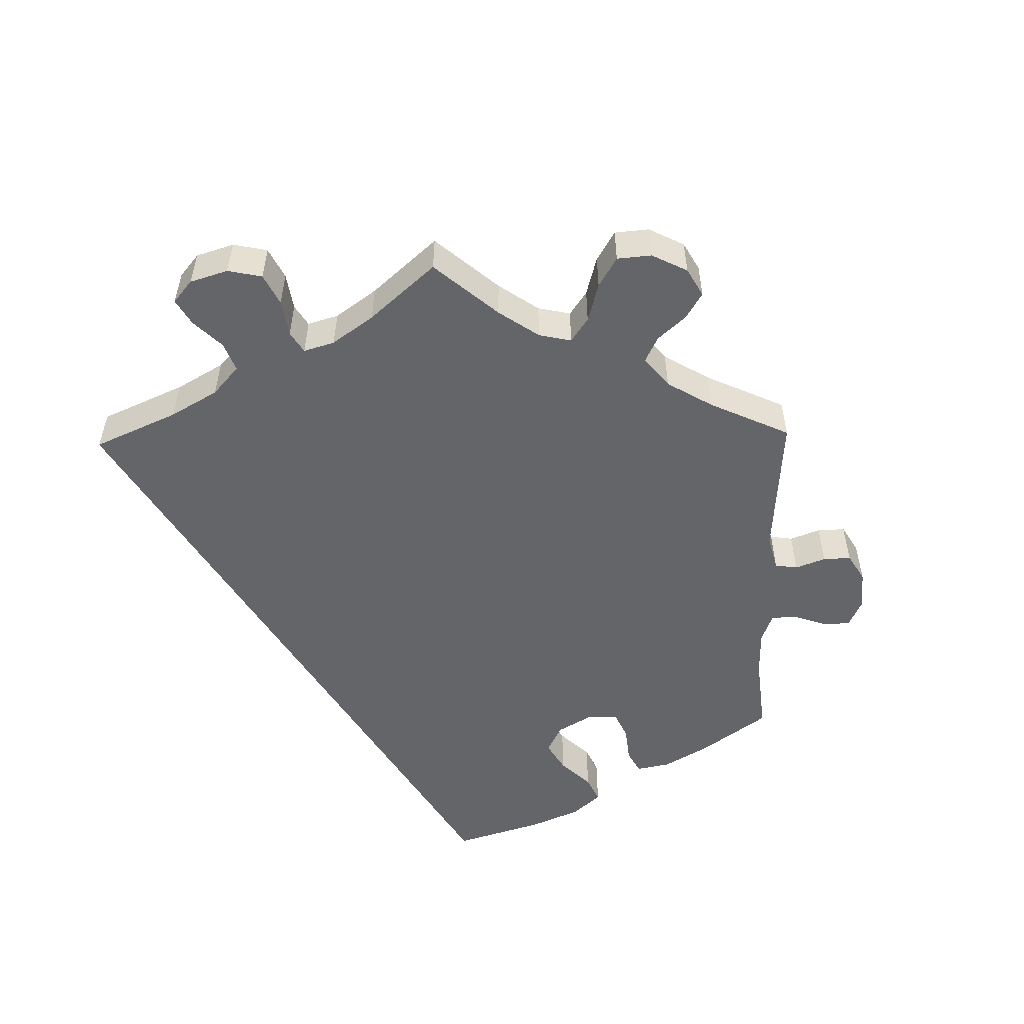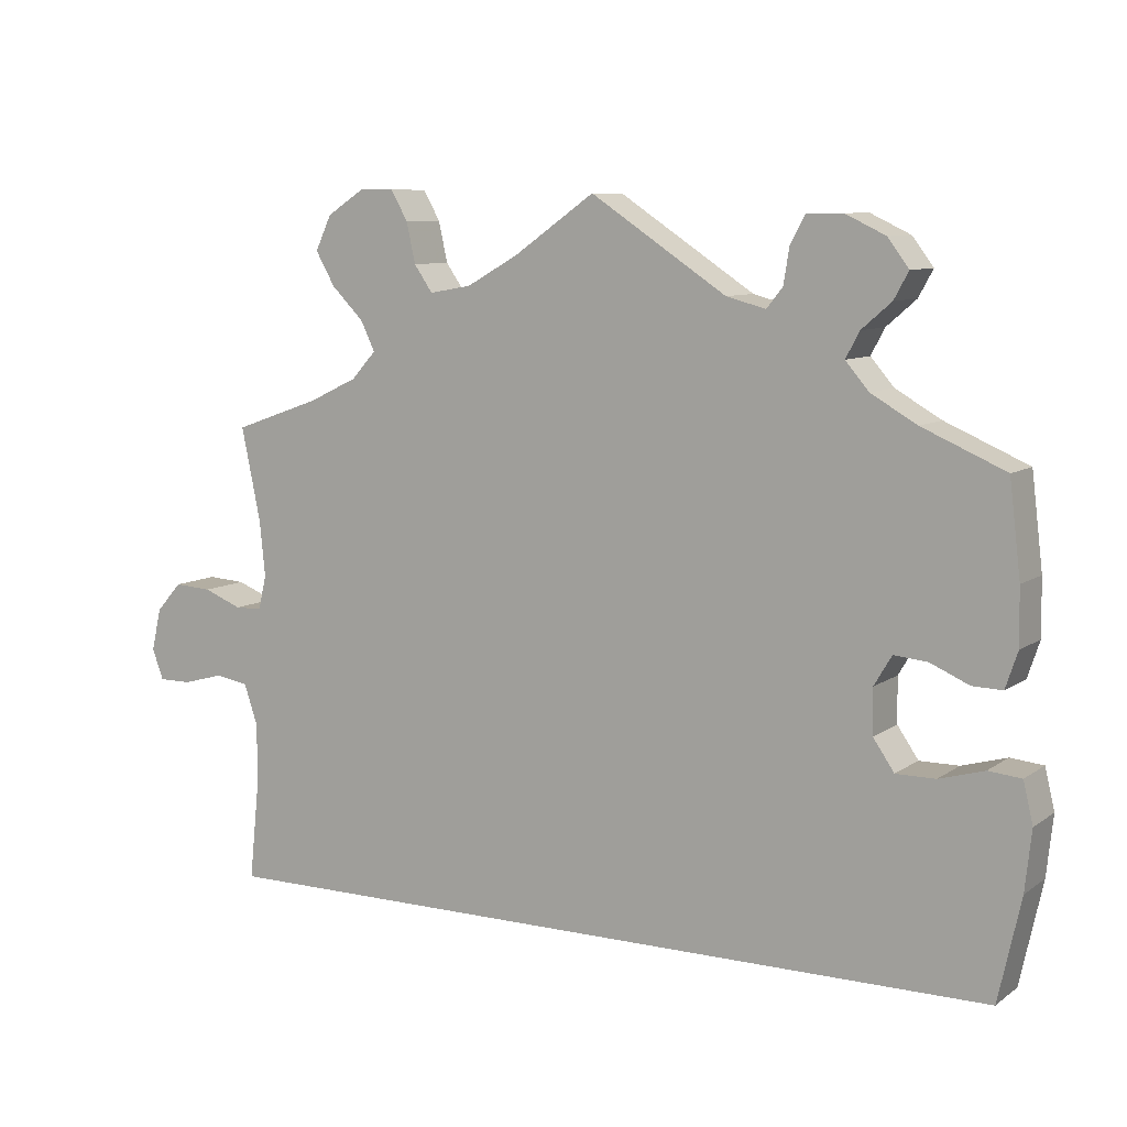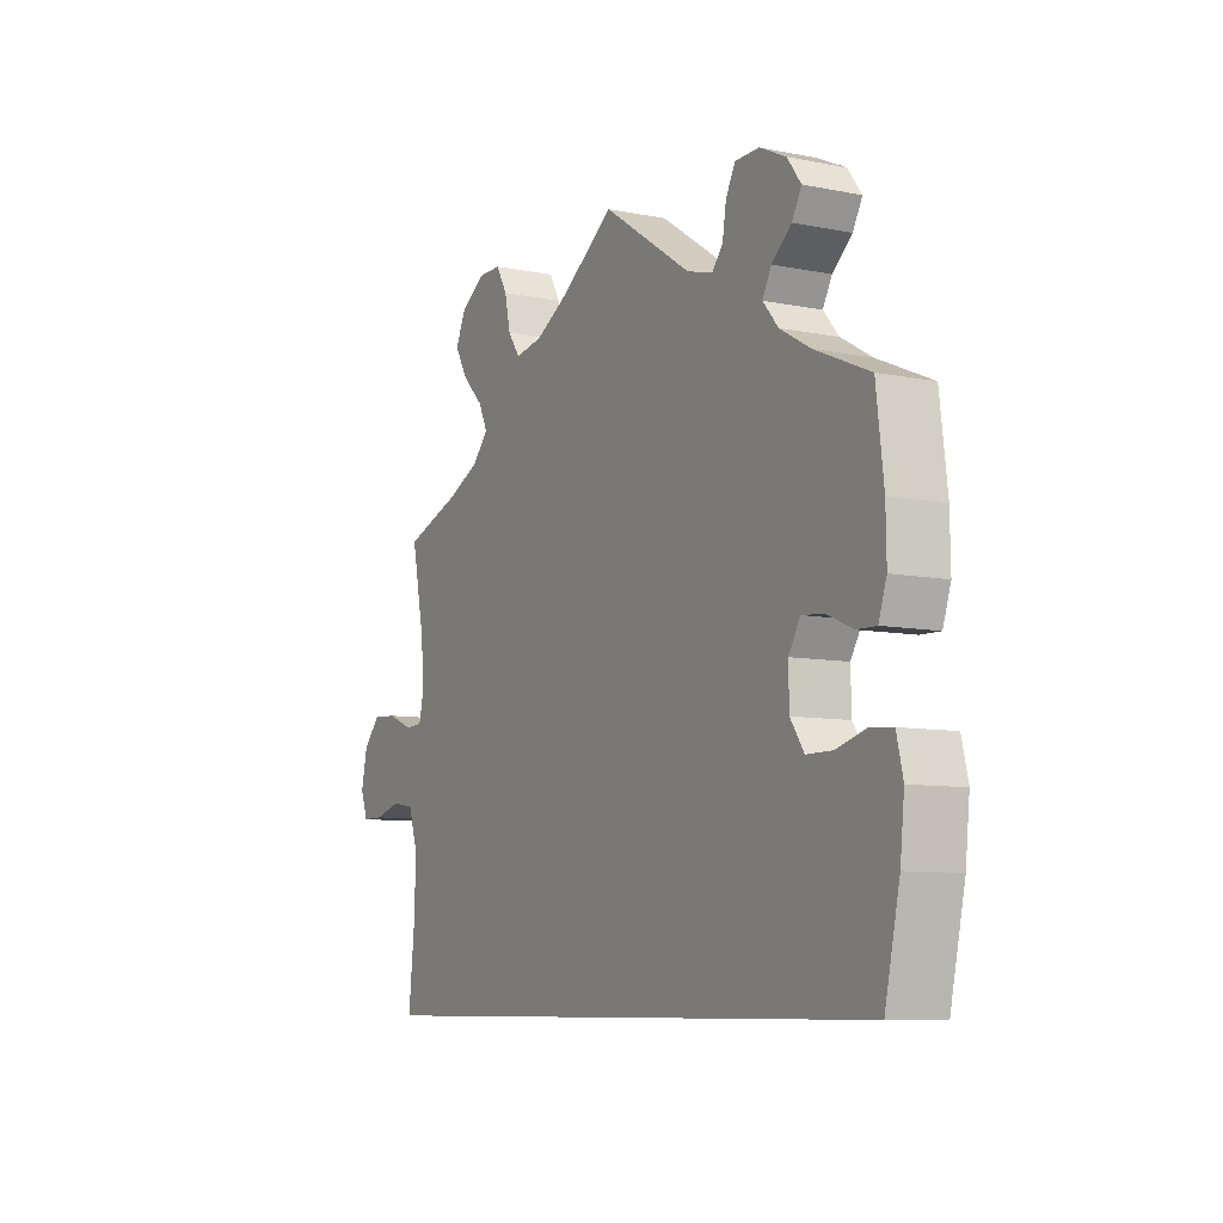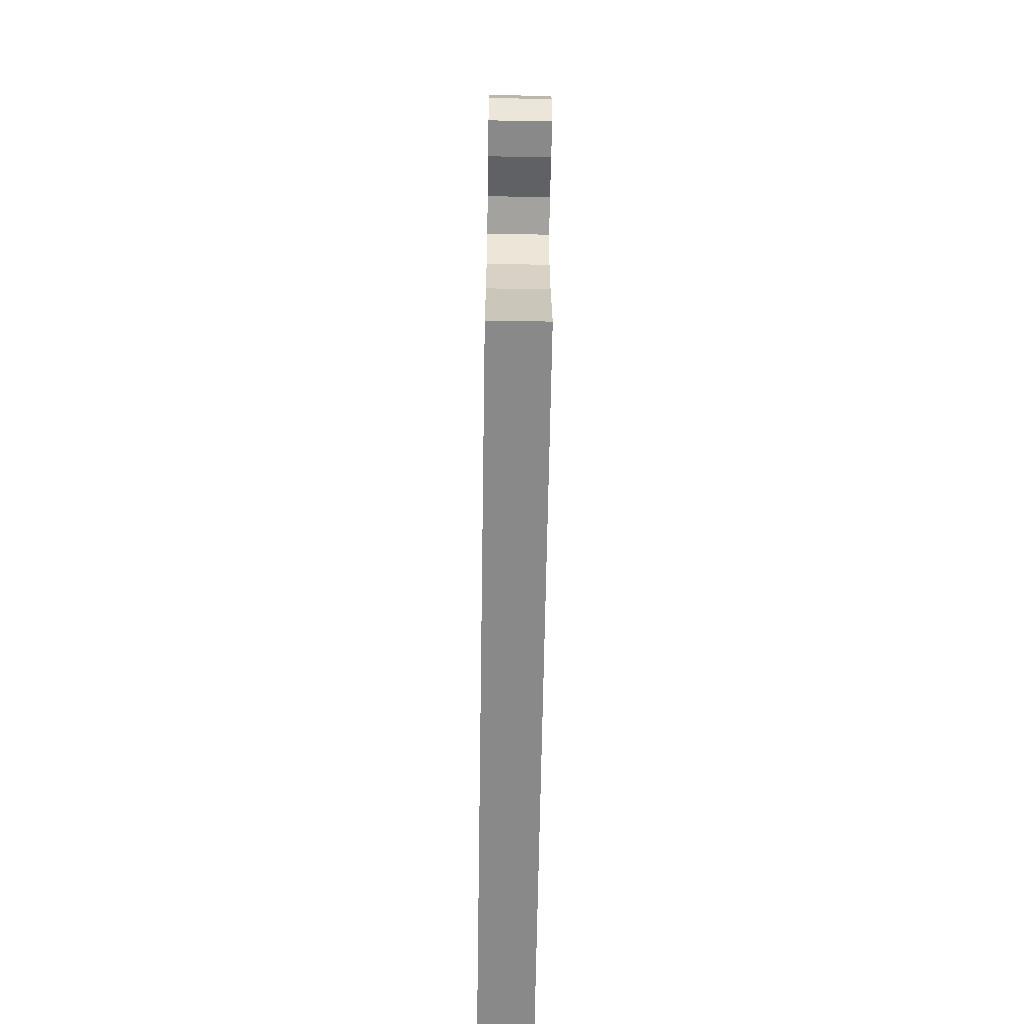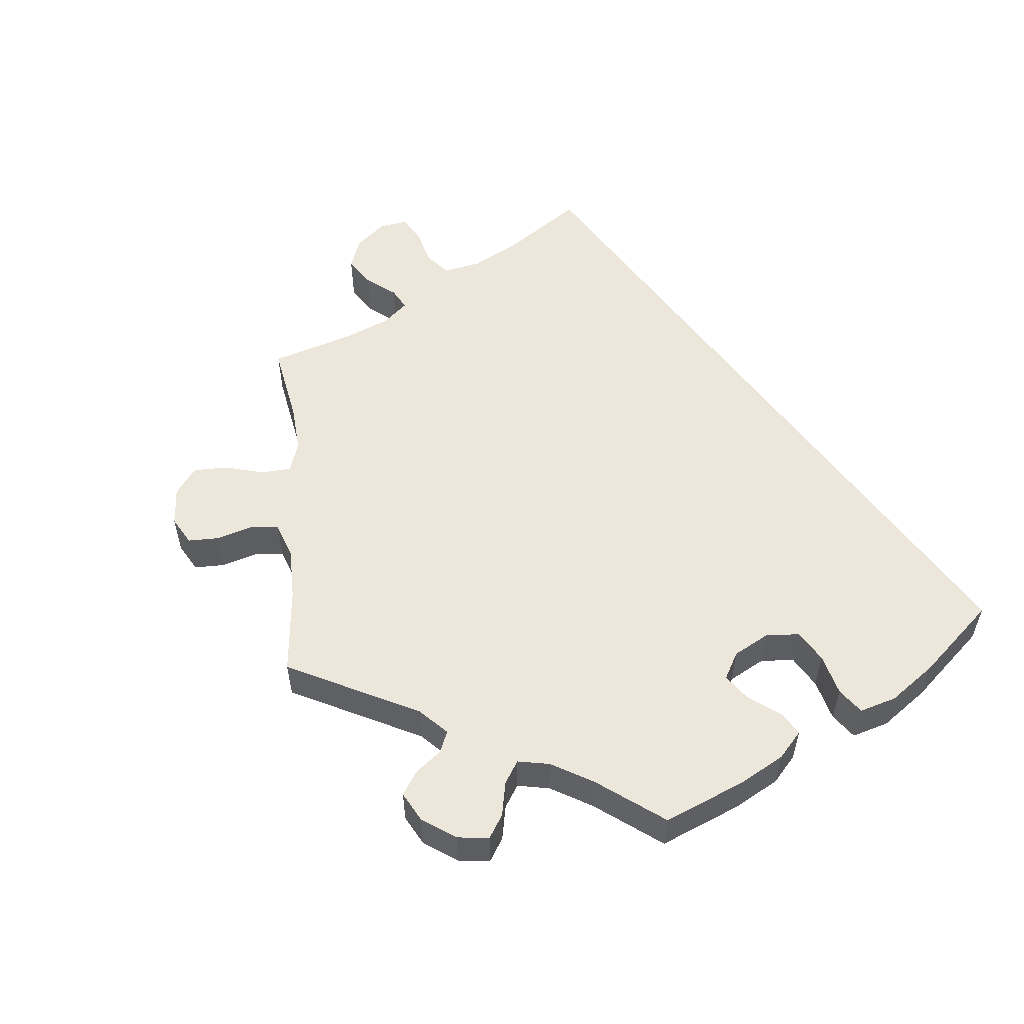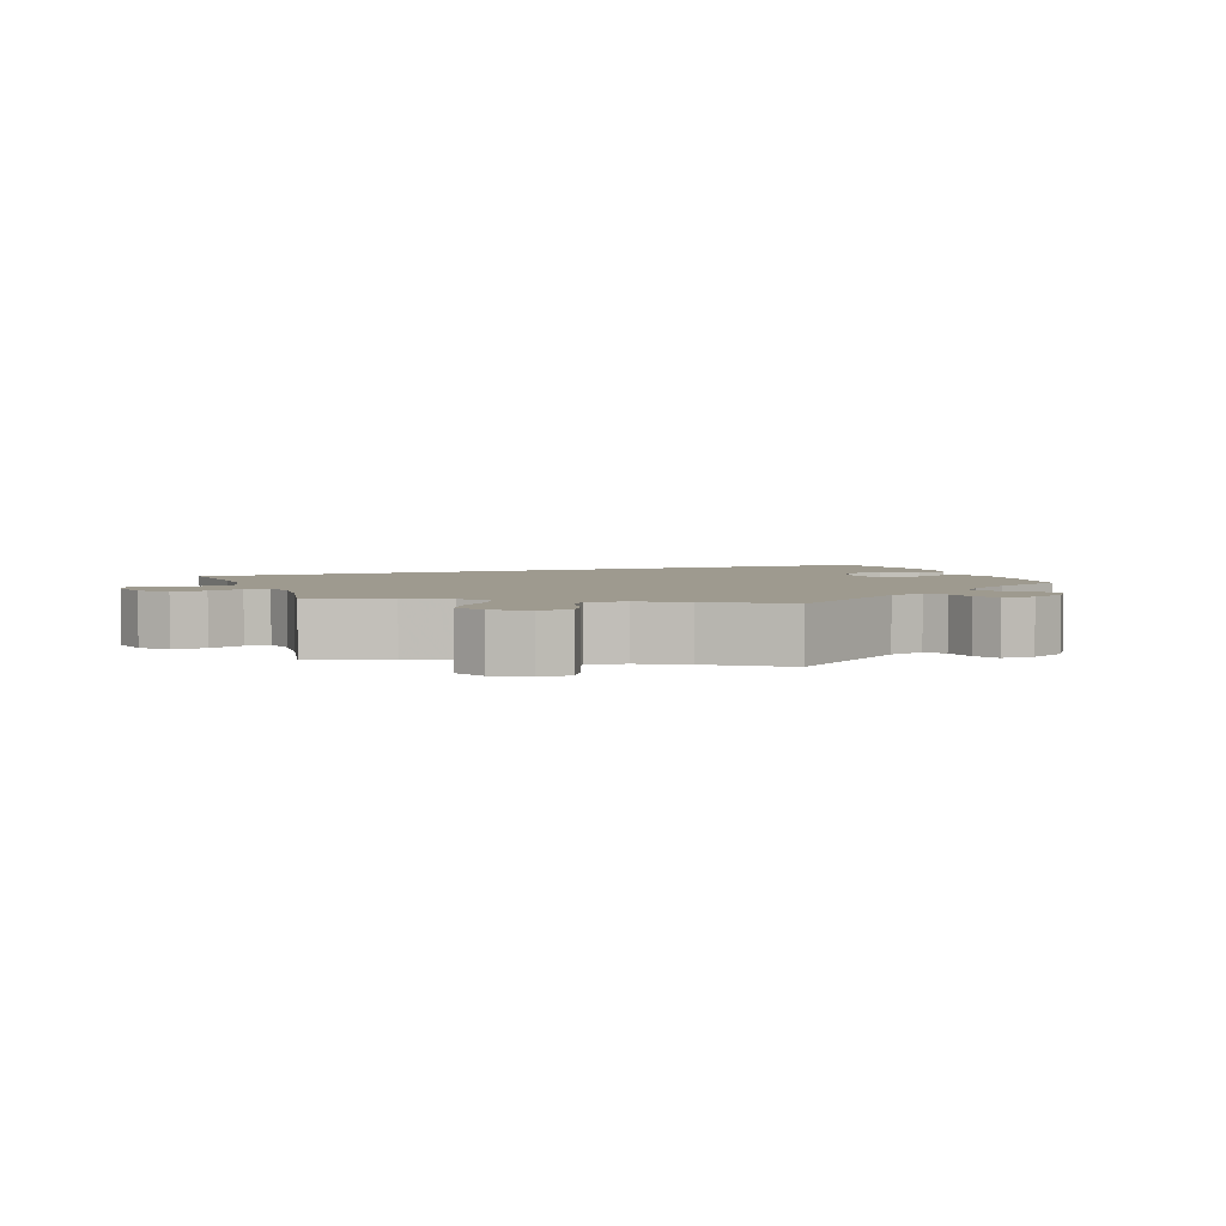
<metadata>
{"format":"obj","ext":"obj","renderer":"f3d","projection":"perspective","resolution":1024,"background":"white","views":[{"elev":-51.6,"azim":-58.8,"up":"+Y"},{"elev":8.7,"azim":30.0,"up":"+Z"},{"elev":-8.5,"azim":61.3,"up":"+Z"},{"elev":-63.0,"azim":-90.9,"up":"+Z"},{"elev":53.7,"azim":54.5,"up":"+Y"},{"elev":3.7,"azim":-21.4,"up":"+Y"}]}
</metadata>
<code>
v -0.393 0.07 0.327
v -0.332 0.07 0.356
v -0.301 0.07 0.39
v -0.319 0.07 0.427
v -0.359 0.07 0.467
v -0.383 0.07 0.509
v -0.363 0.07 0.552
v -0.317 0.07 0.582
v -0.273 0.07 0.582
v -0.252 0.07 0.545
v -0.241 0.07 0.495
v -0.218 0.07 0.462
v -0.166 0.07 0.471
v -0.102 0.07 0.507
v -0.001 0.07 0.578
v 0.168 0.07 0.466
v 0.217 0.07 0.453
v 0.237 0.07 0.478
v 0.244 0.07 0.522
v 0.262 0.07 0.556
v 0.307 0.07 0.557
v 0.357 0.07 0.533
v 0.383 0.07 0.498
v 0.365 0.07 0.465
v 0.328 0.07 0.433
v 0.311 0.07 0.401
v 0.34 0.07 0.367
v 0.397 0.07 0.334
v 0.5 0.07 0.289
v 0.514 0.07 0.173
v 0.515 0.07 0.103
v 0.5 0.07 0.058
v 0.463 0.07 0.059
v 0.415 0.07 0.08
v 0.373 0.07 0.084
v 0.351 0.07 0.047
v 0.352 0.07 -0.009
v 0.378 0.07 -0.047
v 0.427 0.07 -0.047
v 0.483 0.07 -0.031
v 0.524 0.07 -0.035
v 0.536 0.07 -0.086
v 0.528 0.07 -0.161
v 0.5 0.07 -0.289
v -0.501 0.07 -0.289
v -0.488 0.07 -0.164
v -0.488 0.07 -0.089
v -0.505 0.07 -0.038
v -0.547 0.07 -0.031
v -0.598 0.07 -0.045
v -0.639 0.07 -0.045
v -0.653 0.07 -0.007
v -0.641 0.07 0.046
v -0.609 0.07 0.082
v -0.562 0.07 0.079
v -0.514 0.07 0.06
v -0.48 0.07 0.061
v -0.47 0.07 0.104
v -0.477 0.07 0.173
v -0.501 0.07 0.289
v -0.393 0 0.327
v -0.332 0 0.356
v -0.301 0 0.39
v -0.319 0 0.427
v -0.359 0 0.467
v -0.383 0 0.509
v -0.363 0 0.552
v -0.317 0 0.582
v -0.273 0 0.582
v -0.252 0 0.545
v -0.241 0 0.495
v -0.218 0 0.462
v -0.166 0 0.471
v -0.102 0 0.507
v -0.001 0 0.578
v 0.168 0 0.466
v 0.217 0 0.453
v 0.237 0 0.478
v 0.244 0 0.522
v 0.262 0 0.556
v 0.307 0 0.557
v 0.357 0 0.533
v 0.383 0 0.498
v 0.365 0 0.465
v 0.328 0 0.433
v 0.311 0 0.401
v 0.34 0 0.367
v 0.397 0 0.334
v 0.5 0 0.289
v 0.514 0 0.173
v 0.515 0 0.103
v 0.5 0 0.058
v 0.463 0 0.059
v 0.415 0 0.08
v 0.373 0 0.084
v 0.351 0 0.047
v 0.352 0 -0.009
v 0.378 0 -0.047
v 0.427 0 -0.047
v 0.483 0 -0.031
v 0.524 0 -0.035
v 0.536 0 -0.086
v 0.528 0 -0.161
v 0.5 0 -0.289
v -0.501 0 -0.289
v -0.488 0 -0.164
v -0.488 0 -0.089
v -0.505 0 -0.038
v -0.547 0 -0.031
v -0.598 0 -0.045
v -0.639 0 -0.045
v -0.653 0 -0.007
v -0.641 0 0.046
v -0.609 0 0.082
v -0.562 0 0.079
v -0.514 0 0.06
v -0.48 0 0.061
v -0.47 0 0.104
v -0.477 0 0.173
v -0.501 0 0.289
f 59 60 1
f 58 59 1 2
f 57 58 2 3
f 53 54 55 56
f 53 56 57
f 52 53 57
f 49 50 51 52
f 48 49 52 57
f 47 48 57 3
f 43 44 45 46
f 43 46 47 3
f 39 40 41 42
f 38 39 42 43
f 31 32 33 34
f 31 34 35
f 28 29 30 31
f 27 28 31 35
f 26 27 35 36
f 22 23 24 25
f 22 25 26
f 21 22 26
f 18 19 20 21
f 17 18 21 26
f 16 17 26 36
f 14 15 16 36
f 8 9 10 11
f 8 11 12
f 7 8 12
f 4 5 6 7
f 4 7 12
f 38 43 3 4
f 37 38 4 12
f 13 14 36 37
f 12 13 37
f 61 120 119
f 62 61 119 118
f 63 62 118 117
f 116 115 114 113
f 117 116 113
f 117 113 112
f 112 111 110 109
f 117 112 109 108
f 63 117 108 107
f 106 105 104 103
f 63 107 106 103
f 102 101 100 99
f 103 102 99 98
f 94 93 92 91
f 95 94 91
f 91 90 89 88
f 95 91 88 87
f 96 95 87 86
f 85 84 83 82
f 86 85 82
f 86 82 81
f 81 80 79 78
f 86 81 78 77
f 96 86 77 76
f 96 76 75 74
f 71 70 69 68
f 72 71 68
f 72 68 67
f 67 66 65 64
f 72 67 64
f 64 63 103 98
f 72 64 98 97
f 97 96 74 73
f 97 73 72
f 1 61 62 2
f 2 62 63 3
f 3 63 64 4
f 4 64 65 5
f 5 65 66 6
f 6 66 67 7
f 7 67 68 8
f 8 68 69 9
f 9 69 70 10
f 10 70 71 11
f 11 71 72 12
f 12 72 73 13
f 13 73 74 14
f 14 74 75 15
f 15 75 76 16
f 16 76 77 17
f 17 77 78 18
f 18 78 79 19
f 19 79 80 20
f 20 80 81 21
f 21 81 82 22
f 22 82 83 23
f 23 83 84 24
f 24 84 85 25
f 25 85 86 26
f 26 86 87 27
f 27 87 88 28
f 28 88 89 29
f 29 89 90 30
f 30 90 91 31
f 31 91 92 32
f 32 92 93 33
f 33 93 94 34
f 34 94 95 35
f 35 95 96 36
f 36 96 97 37
f 37 97 98 38
f 38 98 99 39
f 39 99 100 40
f 40 100 101 41
f 41 101 102 42
f 42 102 103 43
f 43 103 104 44
f 44 104 105 45
f 45 105 106 46
f 46 106 107 47
f 47 107 108 48
f 48 108 109 49
f 49 109 110 50
f 50 110 111 51
f 51 111 112 52
f 52 112 113 53
f 53 113 114 54
f 54 114 115 55
f 55 115 116 56
f 56 116 117 57
f 57 117 118 58
f 58 118 119 59
f 59 119 120 60
f 60 120 61 1

</code>
